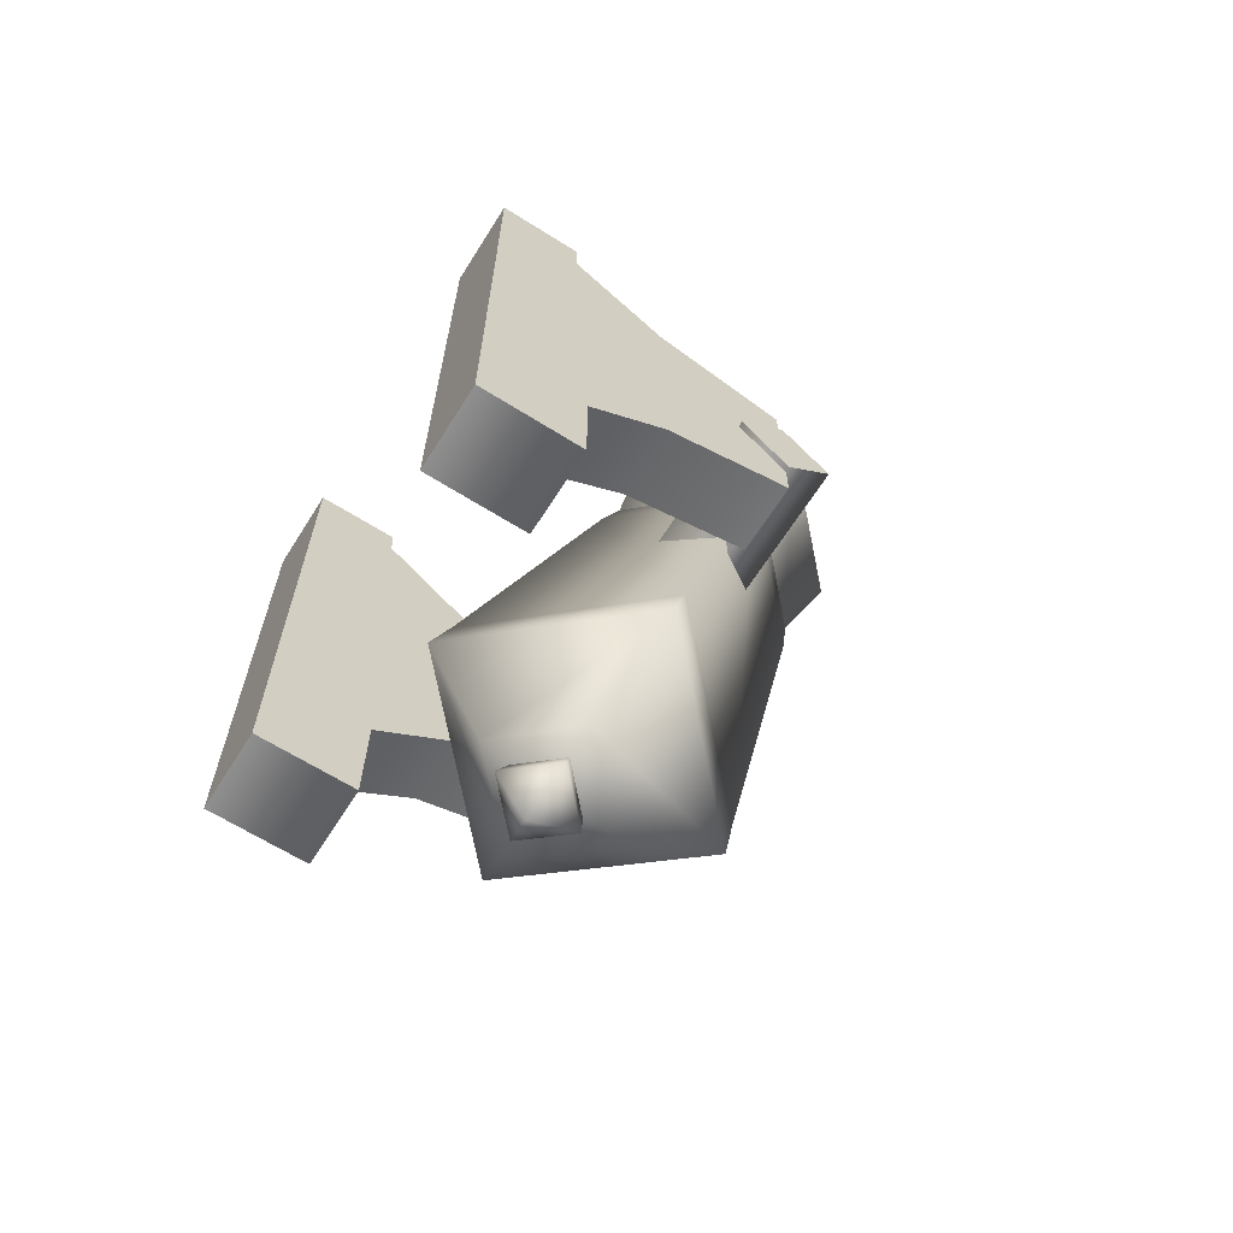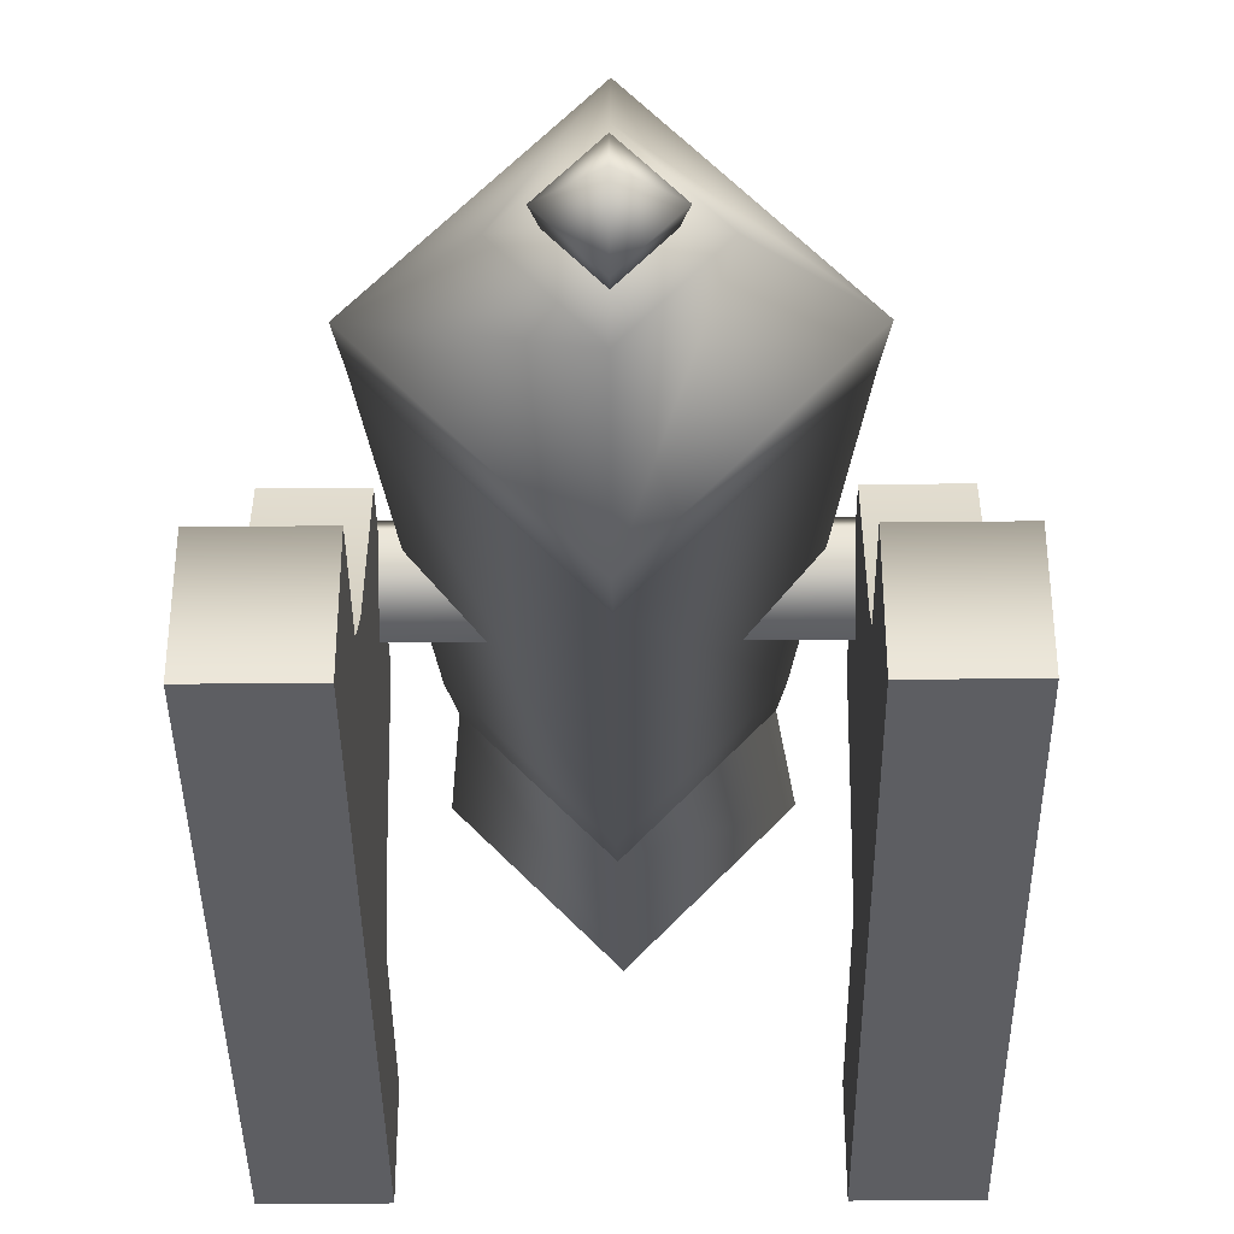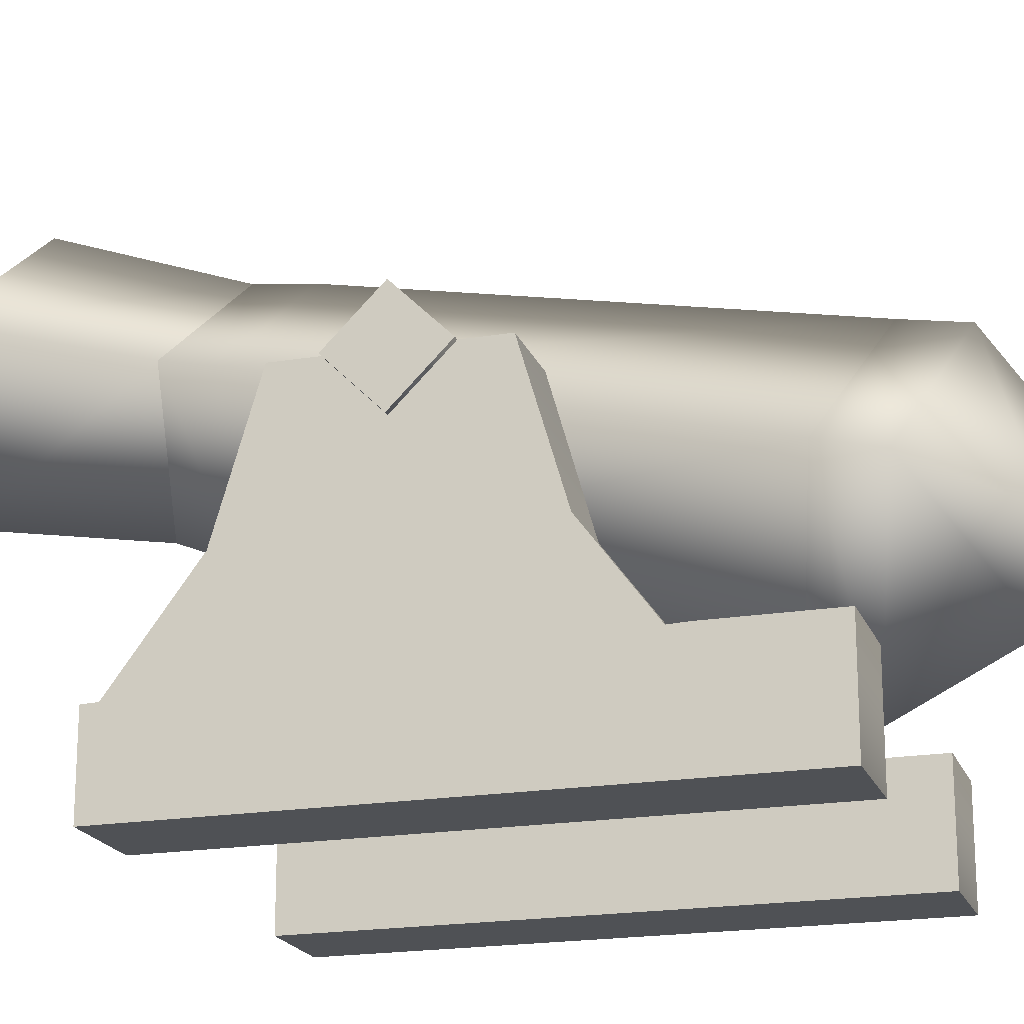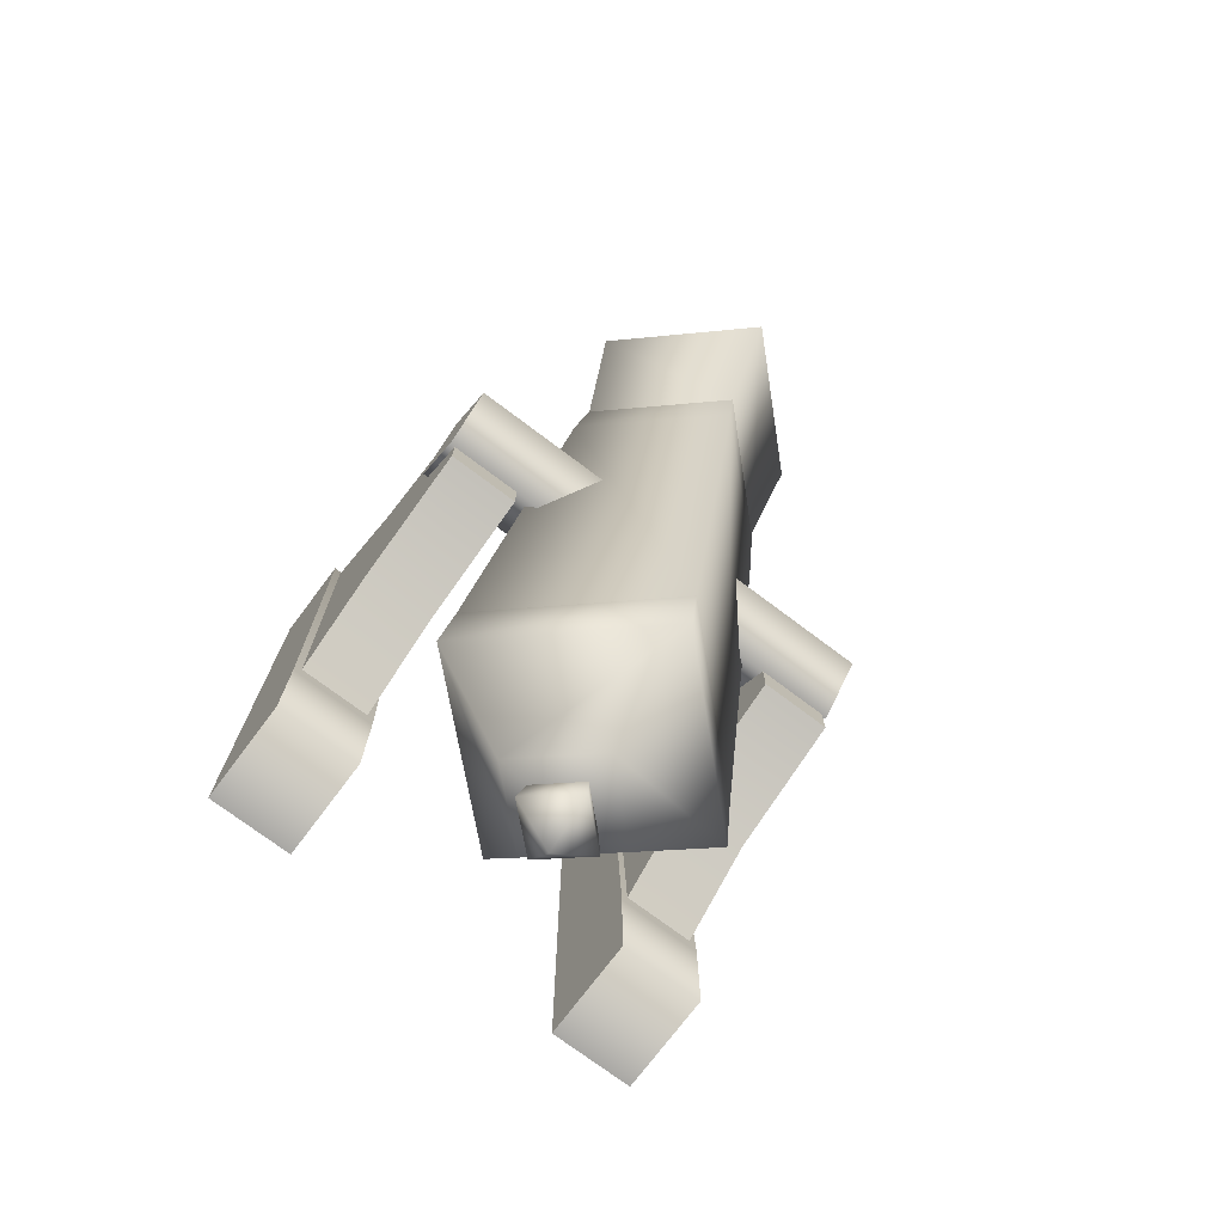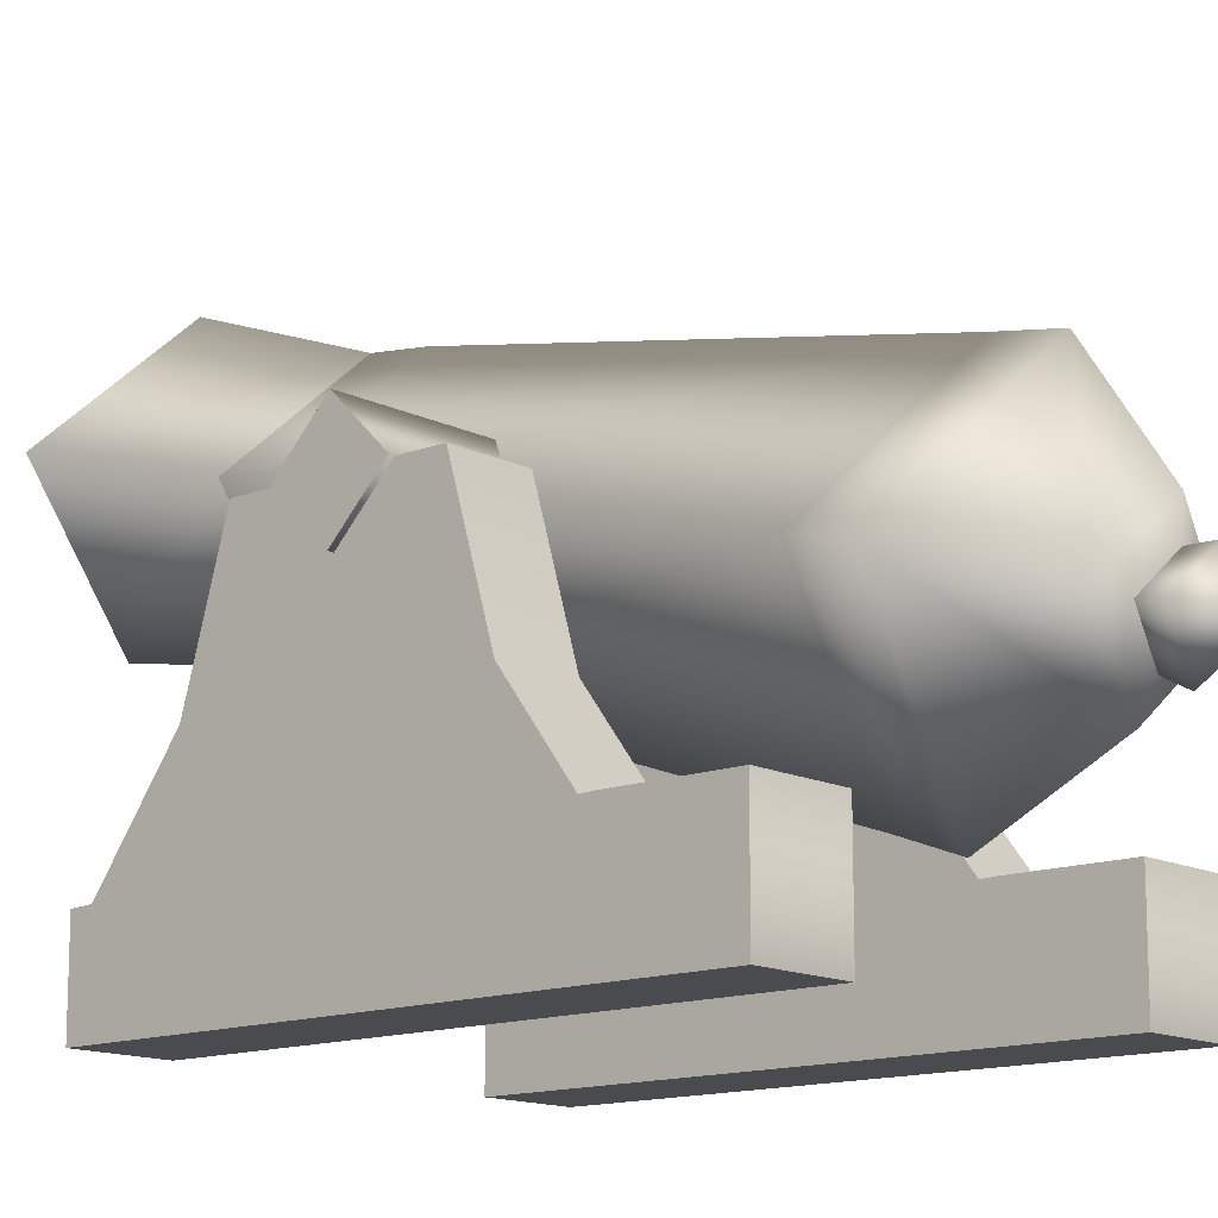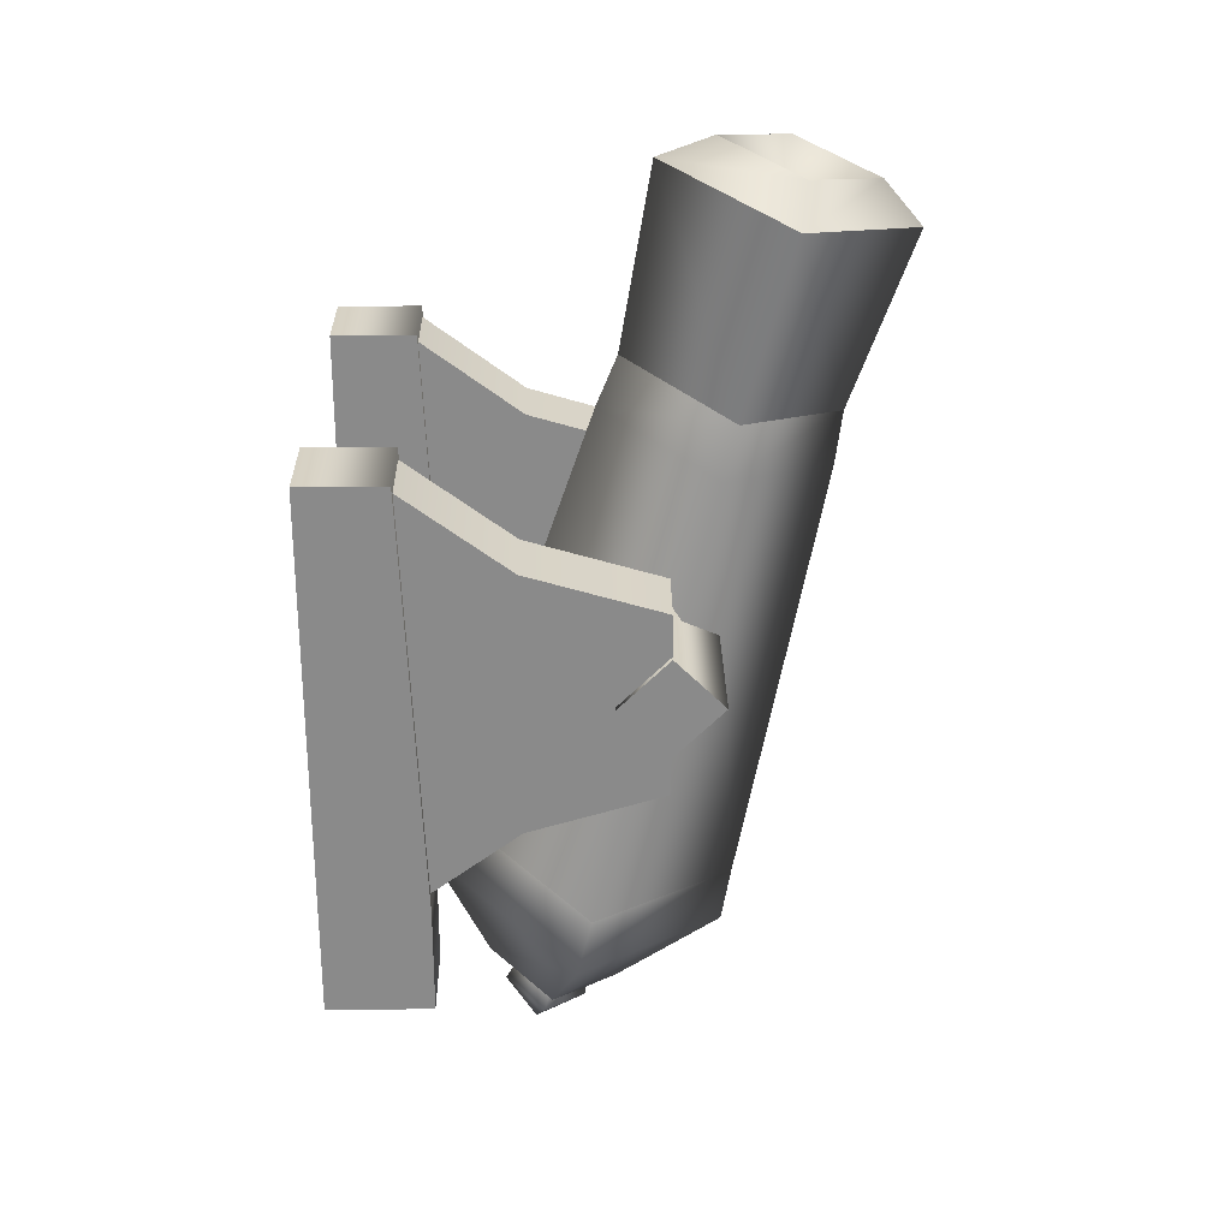
<metadata>
{"format":"obj","ext":"obj","renderer":"f3d","projection":"perspective","resolution":1024,"background":"white","views":[{"elev":-65.2,"azim":57.7,"up":"+Z"},{"elev":-38.3,"azim":-179.4,"up":"+Y"},{"elev":-19.7,"azim":107.2,"up":"+Y"},{"elev":-74.6,"azim":143.1,"up":"+Z"},{"elev":-13.7,"azim":131.4,"up":"+Y"},{"elev":26.7,"azim":89.1,"up":"+Z"}]}
</metadata>
<code>
g g005v001_l
v 0.6521 0.2512 -0.3414
v 0.6521 0.2512 0.3623
v 0.6521 0.6268 0.01043
v 0.6521 0.6268 0.01043
v 0.6521 0.9554 0.2782
v 0.6521 0.9554 -0.2574
v 0.4375 0.6268 0.01043
v 0.4375 0.2512 0.3623
v 0.4375 0.2512 -0.3414
v 0.4375 0.9554 0.2782
v 0.4375 0.6268 0.01043
v 0.4375 0.9554 -0.2574
v -0.6521 0.2512 -0.3414
v -0.6521 0.629 0.01043
v -0.6521 0.2512 0.3623
v -0.6521 0.9554 0.2782
v -0.6521 0.629 0.01043
v -0.6521 0.9554 -0.2574
v -0.4375 0.629 0.01043
v -0.4375 0.2512 -0.3414
v -0.4375 0.2512 0.3623
v -0.4375 0.9554 -0.2574
v -0.4375 0.629 0.01043
v -0.4375 0.9554 0.2782
v 0.4171 0 -0.6123
v 0.6736 0 -0.9294
v 0.4171 0 -0.9294
v 0.6736 0 -0.6123
v 0.6736 0 0.6503
v 0.4171 0 0.6503
v 0.6736 0 -0.6123
v 0.6736 0 0.6503
v 0.6736 0.2512 0.6503
v 0.6736 0.3078 -0.6123
v 0.6736 0.3078 -0.9294
v 0.6736 0 -0.9294
v 0.4171 0.3078 -0.6123
v 0.4171 0.2512 0.6503
v 0.4171 0 0.6503
v 0.4171 0 -0.6123
v 0.4171 0 -0.9294
v 0.4171 0.3078 -0.9294
v 0.6736 0.3078 -0.9294
v 0.4171 0 -0.9294
v 0.6736 0 -0.9294
v 0.4171 0.3078 -0.9294
v 0.6736 0.3078 -0.6123
v 0.4171 0.3078 -0.6123
v 0.6736 0.2512 0.6503
v 0.4171 0.2512 0.6503
v 0.4171 0 0.6503
v 0.6736 0 0.6503
v 0.6521 0.9554 0.2782
v 0.6521 0.6268 0.01043
v 0.6521 0.5595 0.3952
v 0.6521 0.2512 0.3623
v 0.6521 0.2512 0.6241
v 0.6521 0.9554 0.2782
v 0.4375 0.5599 0.3949
v 0.4375 0.9554 0.2782
v 0.6521 0.5595 0.3952
v 0.6521 0.2512 0.6241
v 0.4375 0.2512 0.6241
v 0.4375 0.9554 0.2782
v 0.4375 0.9554 -0.2574
v 0.6521 0.9554 -0.2574
v 0.6521 0.9554 0.2782
v 0.6521 0.9554 -0.2574
v 0.4375 0.9554 -0.2574
v 0.4375 0.5674 -0.3684
v 0.6521 0.5613 -0.373
v 0.4375 0.2512 -0.6032
v 0.6521 0.2512 -0.6032
v 0.6521 0.6268 0.01043
v 0.6521 0.9554 -0.2574
v 0.6521 0.5613 -0.373
v 0.6521 0.2512 -0.3414
v 0.6521 0.2512 -0.6032
v 0.4375 0.5599 0.3949
v 0.4375 0.6268 0.01043
v 0.4375 0.9554 0.2782
v 0.4375 0.2512 0.6241
v 0.4375 0.2512 0.3623
v 0.4375 0.6268 0.01043
v 0.4375 0.5674 -0.3684
v 0.4375 0.9554 -0.2574
v 0.4375 0.2512 -0.6032
v 0.4375 0.2512 -0.3414
v 0.6682 0.8089 0.01043
v 0.6682 0.9554 0.157
v 0.6682 1.102 0.01043
v 0.6682 0.9554 -0.1361
v 0.6682 1.102 0.01043
v 0.2368 0.9554 -0.1361
v 0.6682 0.9554 -0.1361
v 0.2368 1.102 0.01043
v 0.2368 0.9554 0.157
v 0.6682 0.9554 0.157
v 0.6682 0.9554 -0.1361
v 0.2368 0.9554 -0.1361
v 0.2368 0.8089 0.01043
v 0.6682 0.8089 0.01043
v 0.2368 0.9554 0.157
v 0.6682 0.9554 0.157
v -0.6736 0 0.6503
v -0.6736 0.3078 -0.6123
v -0.6736 0.2512 0.6503
v -0.6736 0 -0.6123
v -0.6736 0.3078 -0.9294
v -0.6736 0 -0.9294
v -0.4171 0.2512 0.6503
v -0.4171 0 -0.6123
v -0.4171 0 0.6503
v -0.4171 0.3078 -0.6123
v -0.4171 0 -0.9294
v -0.4171 0.3078 -0.9294
v -0.4171 0 0.6503
v -0.6736 0 -0.6123
v -0.6736 0 0.6503
v -0.4171 0 -0.6123
v -0.6736 0 -0.9294
v -0.4171 0 -0.9294
v -0.6736 0.3078 -0.9294
v -0.6736 0 -0.9294
v -0.4171 0 -0.9294
v -0.4171 0.3078 -0.9294
v -0.6736 0.3078 -0.6123
v -0.4171 0.3078 -0.6123
v -0.4171 0.2512 0.6503
v -0.6736 0.2512 0.6503
v -0.4171 0 0.6503
v -0.6736 0 0.6503
v -0.6521 0.9554 0.2782
v -0.6521 0.5595 0.3952
v -0.6521 0.629 0.01043
v -0.6521 0.2512 0.3623
v -0.6521 0.2512 0.6241
v -0.6521 0.9554 0.2782
v -0.4375 0.9554 0.2782
v -0.4375 0.5599 0.3949
v -0.6521 0.5595 0.3952
v -0.6521 0.2512 0.6241
v -0.4375 0.2512 0.6241
v -0.6521 0.9554 -0.2574
v -0.4375 0.5674 -0.3684
v -0.4375 0.9554 -0.2574
v -0.6521 0.5613 -0.373
v -0.4375 0.2512 -0.6032
v -0.6521 0.2512 -0.6032
v -0.6521 0.629 0.01043
v -0.6521 0.5613 -0.373
v -0.6521 0.9554 -0.2574
v -0.6521 0.2512 -0.3414
v -0.6521 0.2512 -0.6032
v -0.4375 0.9554 -0.2574
v -0.4375 0.9554 0.2782
v -0.6521 0.9554 0.2782
v -0.6521 0.9554 -0.2574
v -0.4375 0.5599 0.3949
v -0.4375 0.9554 0.2782
v -0.4375 0.629 0.01043
v -0.4375 0.2512 0.6241
v -0.4375 0.2512 0.3623
v -0.4375 0.629 0.01043
v -0.4375 0.9554 -0.2574
v -0.4375 0.5674 -0.3684
v -0.4375 0.2512 -0.6032
v -0.4375 0.2512 -0.3414
v -0.6682 0.9554 -0.1361
v -0.6682 1.102 0.01043
v -0.6682 0.9554 0.157
v -0.6682 0.8089 0.01043
v -0.6682 1.102 0.01043
v -0.6682 0.9554 -0.1361
v -0.2246 0.9554 -0.1361
v -0.2246 1.102 0.01043
v -0.2246 0.9554 0.157
v -0.6682 0.9554 0.157
v -0.6682 0.9554 -0.1361
v -0.2246 0.8089 0.01043
v -0.2246 0.9554 -0.1361
v -0.6682 0.8089 0.01043
v -0.2246 0.9554 0.157
v -0.6682 0.9554 0.157
v 0.007933 1.425 0.4202
v -0.4392 0.7446 -0.8015
v 0 1.169 -0.9172
v -0.3344 1.092 0.5047
v 0 0.32 -0.6896
v 0.008712 0.763 0.5977
v 0.351 1.096 0.5133
v 0.007933 1.425 0.4202
v 0 1.169 -0.9172
v 0.4402 0.7447 -0.8053
v 0.008712 0.763 0.5977
v 0 0.32 -0.6896
v 0.4402 0.7447 -0.8053
v 0.000308 0.2593 -0.852
v 0 0.32 -0.6896
v 0.4556 0.6996 -0.9719
v 0 1.169 -0.9172
v -0.001163 0.4332 -1.195
v -0.0007277 1.14 -1.088
v 0.1972 0.6251 -1.248
v -0.001558 0.6145 -1.287
v -0.001614 0.8169 -1.298
v -0.4392 0.7446 -0.8015
v -0.0007277 1.14 -1.088
v 0 1.169 -0.9172
v -0.4561 0.6996 -0.968
v 0 0.32 -0.6896
v -0.001614 0.8169 -1.298
v 0.000308 0.2593 -0.852
v -0.2 0.6251 -1.246
v -0.001558 0.6145 -1.287
v -0.001163 0.4332 -1.195
v -0.3152 1.133 0.6593
v 0.007933 1.425 0.4202
v 0.005826 1.445 0.5802
v -0.3344 1.092 0.5047
v 0.006557 0.8245 0.7466
v 0.008712 0.763 0.5977
v 0.005826 1.445 0.5802
v 0.007933 1.425 0.4202
v 0.351 1.096 0.5133
v 0.3276 1.136 0.6674
v 0.008712 0.763 0.5977
v 0.006557 0.8245 0.7466
v 0 1.636 1.097
v -0.3152 1.133 0.6593
v 0.005826 1.445 0.5802
v -0.3732 1.275 1.189
v 0.006557 0.8245 0.7466
v 0 0.917 1.29
v 0.3709 1.278 1.198
v 0 1.636 1.097
v 0.005826 1.445 0.5802
v 0.3276 1.136 0.6674
v 0 0.917 1.29
v 0.006557 0.8245 0.7466
v 0 1.523 1.231
v -0.3732 1.275 1.189
v 0 1.636 1.097
v -0.2315 1.301 1.287
v 0 1.081 1.349
v 0 0.917 1.29
v 0.3709 1.278 1.198
v 0 1.523 1.231
v 0 1.636 1.097
v 0.2266 1.303 1.293
v 0 0.917 1.29
v 0 1.081 1.349
v -0.00133 0.5184 -1.234
v -0.1277 0.601 -1.336
v -0.1076 0.621 -1.261
v -0.001625 0.4793 -1.303
v 0.1047 0.621 -1.262
v -0.002249 0.5708 -1.449
v 0.1242 0.601 -1.337
v -0.1277 0.601 -1.336
v -0.001572 0.7235 -1.289
v -0.1076 0.621 -1.261
v -0.001912 0.7226 -1.369
v -0.002249 0.5708 -1.449
v 0.1242 0.601 -1.337
v 0.1047 0.621 -1.262
v 0 1.251 1.097
v 0 1.081 1.349
v -0.2315 1.301 1.287
v 0 1.523 1.231
v 0.2266 1.303 1.293
g g005v001_l_0
f 3 2 1
f 6 5 4
f 9 8 7
f 12 11 10
f 15 14 13
f 18 17 16
f 21 20 19
f 24 23 22
f 27 26 25
f 26 28 25
f 28 29 25
f 29 30 25
f 33 32 31
f 34 33 31
f 34 31 35
f 31 36 35
f 39 38 37
f 40 39 37
f 40 37 41
f 37 42 41
f 45 44 43
f 44 46 43
f 43 46 47
f 46 48 47
f 47 48 49
f 48 50 49
f 50 51 49
f 51 52 49
f 55 54 53
f 56 54 55
f 57 56 55
f 60 59 58
f 59 61 58
f 62 61 59
f 63 62 59
f 66 65 64
f 67 66 64
f 70 69 68
f 71 70 68
f 72 70 71
f 73 72 71
f 76 75 74
f 76 74 77
f 78 76 77
f 81 80 79
f 82 79 80
f 83 82 80
f 86 85 84
f 85 87 84
f 87 88 84
f 91 90 89
f 92 91 89
f 95 94 93
f 94 96 93
f 96 97 93
f 97 98 93
f 101 100 99
f 102 101 99
f 103 101 102
f 104 103 102
f 107 106 105
f 106 108 105
f 108 106 109
f 110 108 109
f 113 112 111
f 112 114 111
f 114 112 115
f 116 114 115
f 119 118 117
f 118 120 117
f 118 121 120
f 121 122 120
f 125 124 123
f 126 125 123
f 126 123 127
f 128 126 127
f 129 128 127
f 130 129 127
f 131 129 130
f 132 131 130
f 135 134 133
f 135 136 134
f 136 137 134
f 140 139 138
f 141 140 138
f 141 142 140
f 142 143 140
f 146 145 144
f 145 147 144
f 145 148 147
f 148 149 147
f 152 151 150
f 150 151 153
f 151 154 153
f 157 156 155
f 158 157 155
f 161 160 159
f 159 162 161
f 162 163 161
f 166 165 164
f 167 166 164
f 168 167 164
f 171 170 169
f 172 171 169
f 175 174 173
f 176 175 173
f 177 176 173
f 178 177 173
f 181 180 179
f 180 182 179
f 180 183 182
f 183 184 182
f 187 186 185
f 186 188 185
f 186 189 188
f 189 190 188
f 193 192 191
f 194 193 191
f 194 191 195
f 196 194 195
f 199 198 197
f 198 200 197
f 197 200 201
f 198 202 200
f 200 203 201
f 202 204 200
f 200 204 203
f 205 204 202
f 204 206 203
f 205 206 204
f 209 208 207
f 208 210 207
f 207 210 211
f 208 212 210
f 210 213 211
f 212 214 210
f 210 214 213
f 212 215 214
f 214 216 213
f 215 216 214
f 219 218 217
f 218 220 217
f 217 220 221
f 220 222 221
f 225 224 223
f 226 225 223
f 227 225 226
f 228 227 226
f 231 230 229
f 230 232 229
f 230 233 232
f 233 234 232
f 237 236 235
f 238 237 235
f 238 235 239
f 240 238 239
f 243 242 241
f 242 244 241
f 245 244 242
f 246 245 242
f 249 248 247
f 248 250 247
f 247 250 251
f 250 252 251
f 255 254 253
f 254 256 253
f 253 256 257
f 256 254 258
f 256 259 257
f 259 256 258
f 262 261 260
f 261 263 260
f 260 263 264
f 263 265 264
f 265 263 261
f 266 265 261
f 269 268 267
f 270 269 267
f 268 271 267
f 271 270 267

</code>
